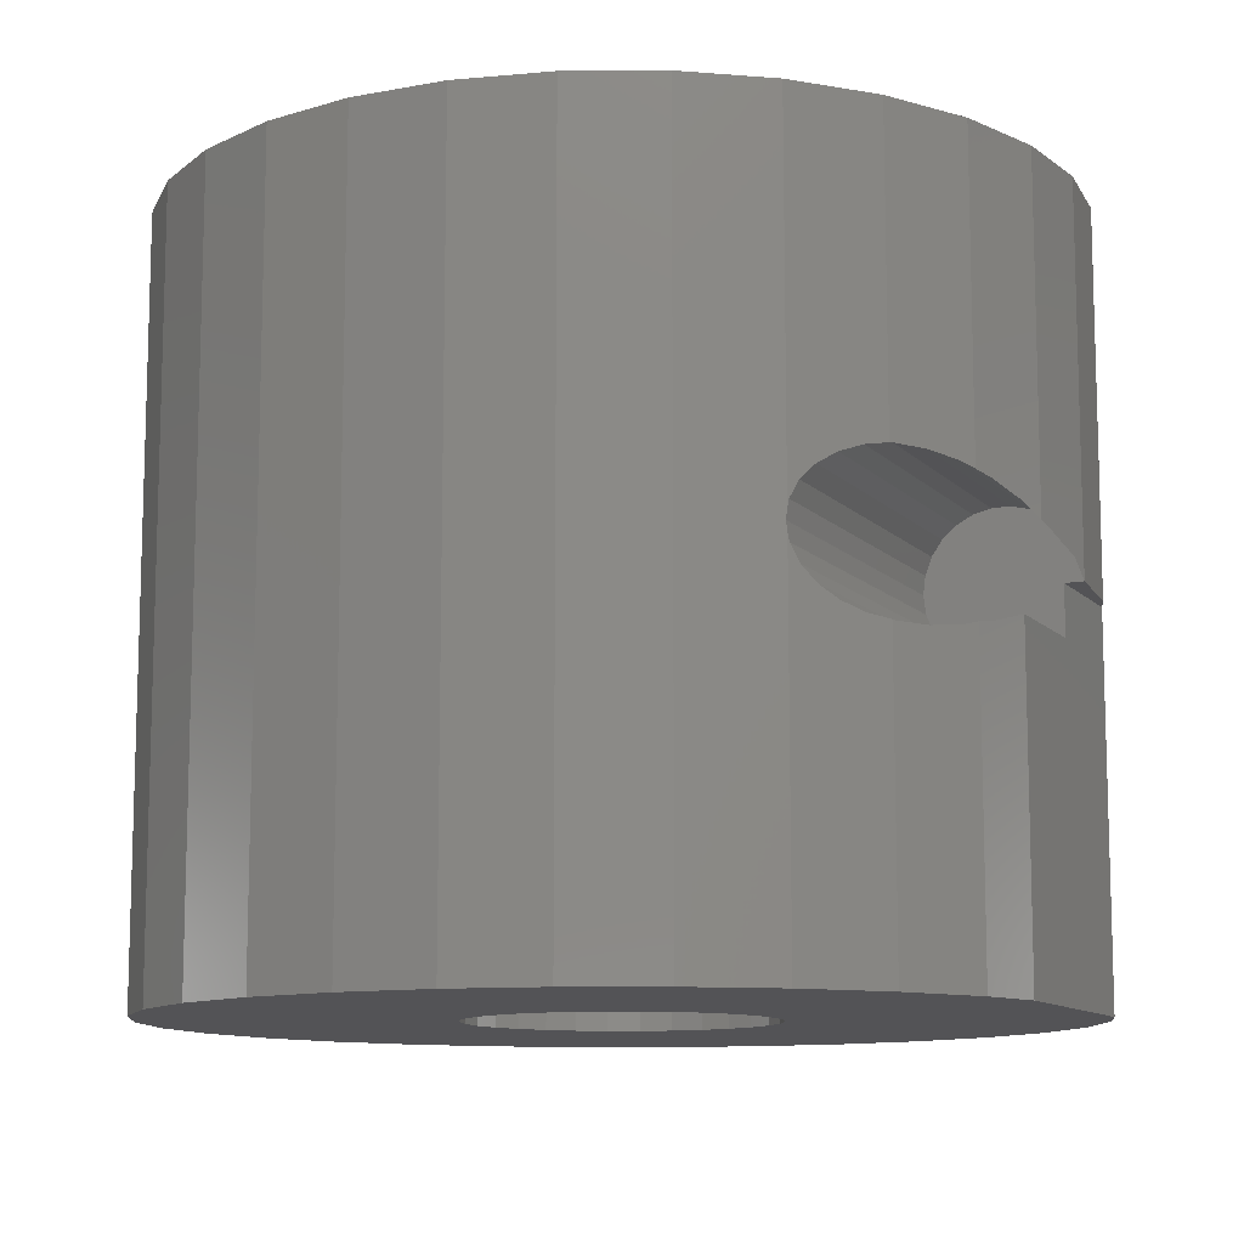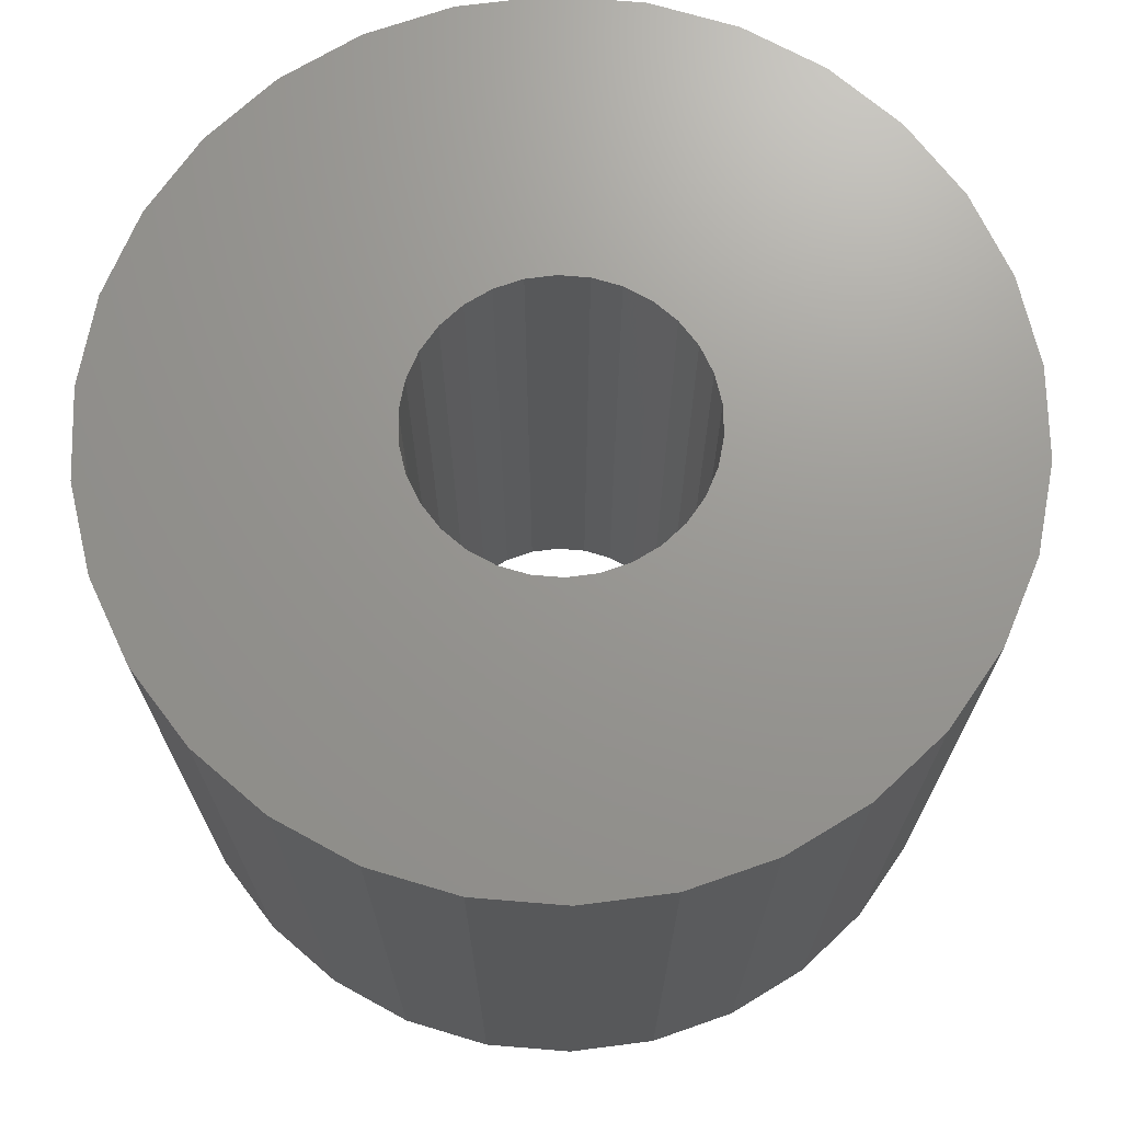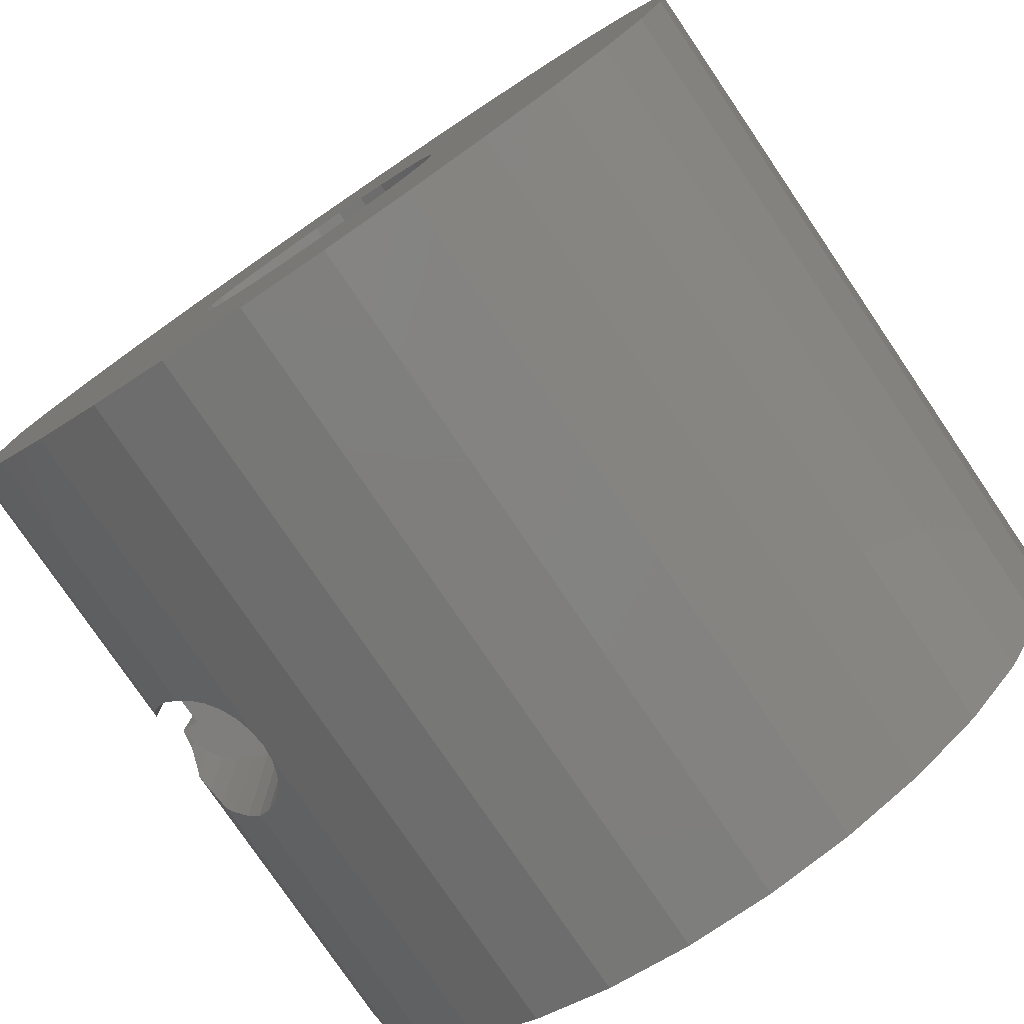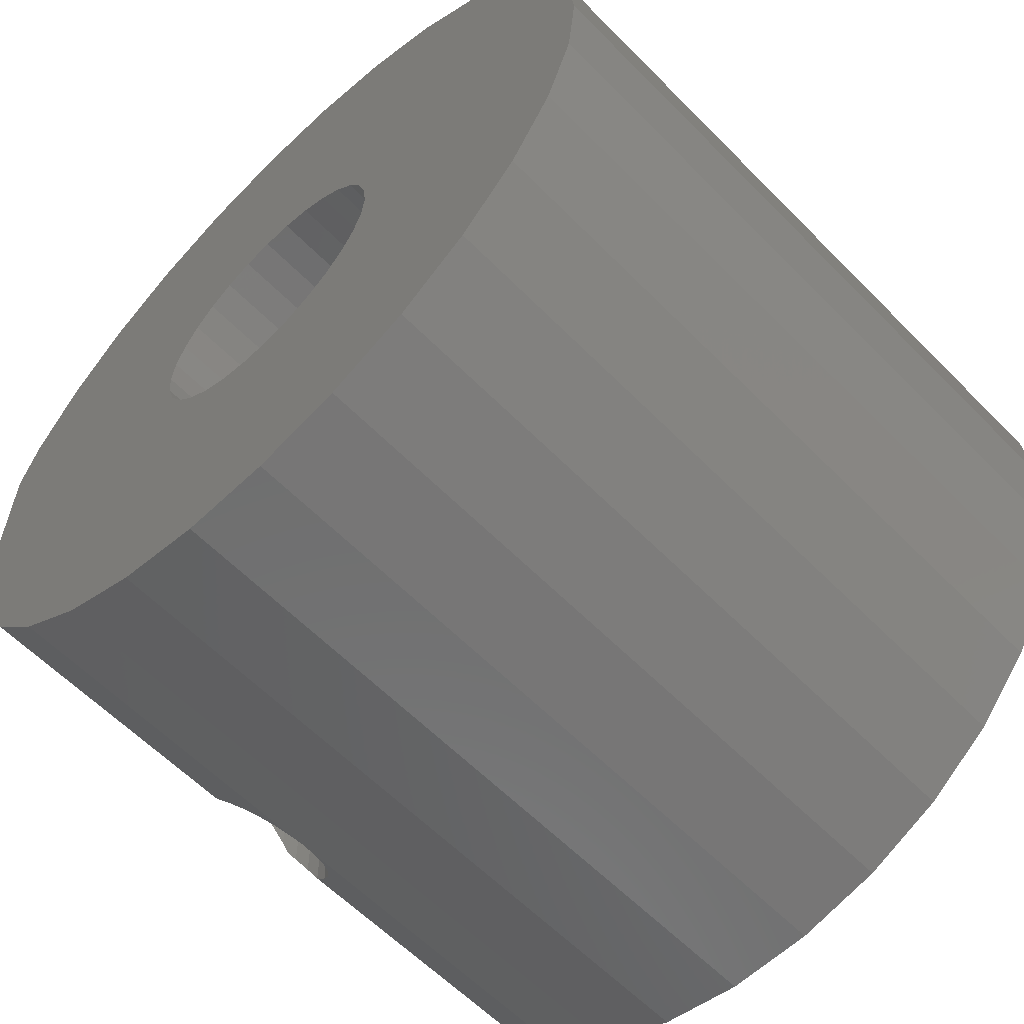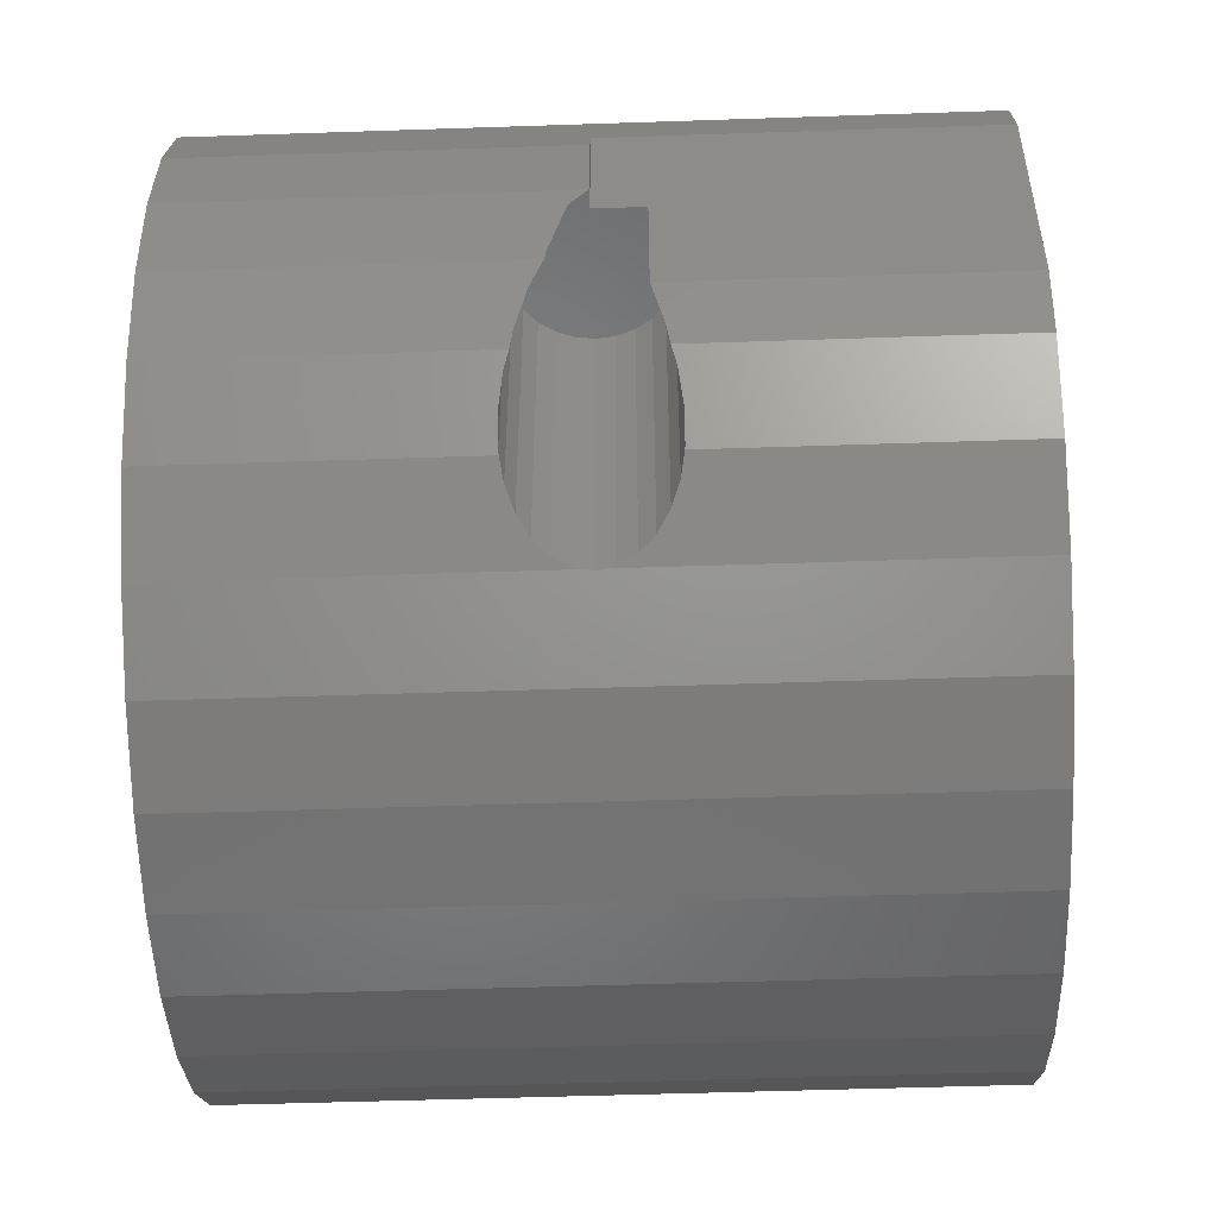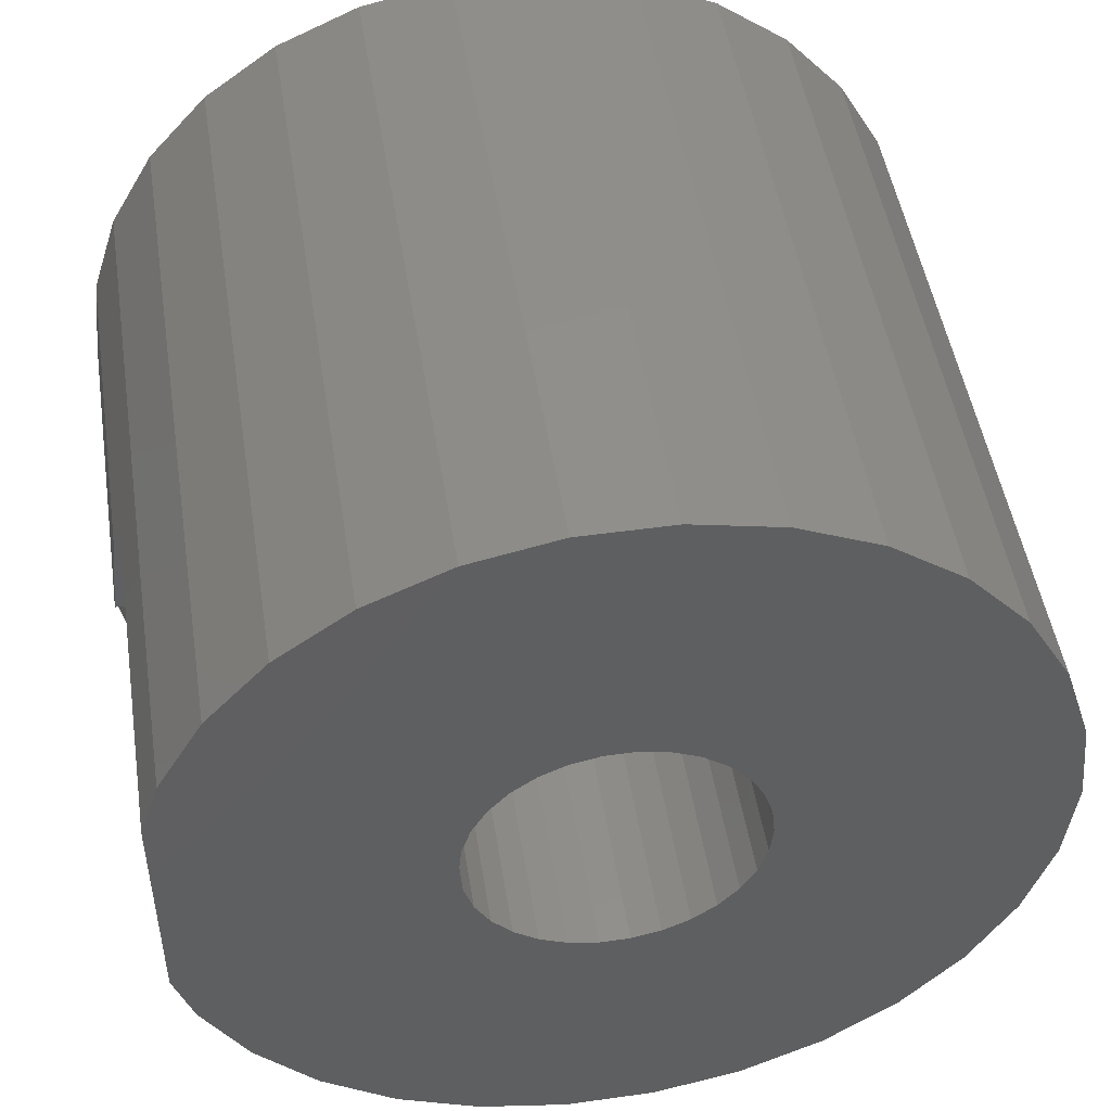
<metadata>
{"format":"stl","ext":"stl","renderer":"f3d","projection":"perspective","resolution":1024,"background":"white","views":[{"elev":-11.0,"azim":24.8,"up":"+Z"},{"elev":70.3,"azim":-79.3,"up":"+Z"},{"elev":-78.4,"azim":-145.8,"up":"+Y"},{"elev":-60.4,"azim":-135.9,"up":"+Y"},{"elev":-52.0,"azim":92.1,"up":"+Y"},{"elev":48.4,"azim":171.1,"up":"+Y"}]}
</metadata>
<code>
# stl→obj: 178 verts, 356 faces
v 6 10.39 0
v 3.708 11.41 20
v 6 10.39 20
v 3.708 11.41 0
v 10.96 4.881 20
v 11.5 3.227 10
v 10.96 4.881 0
v 11.74 2.495 20
v 11.74 2.495 10
v 11.5 3.227 0
v 12 0 20
v 12 0 10
v 9.708 7.053 0
v 9.708 7.053 20
v 11.74 -2.495 20
v 11.5 -3.236 11.33
v 11.74 -2.495 10.98
v 11.14 -4.347 11.65
v 10.96 -4.881 20
v 10.96 -4.881 11.74
v 11.5 -3.236 8.674
v 11.5 -3.227 0
v 11.5 -3.227 8.678
v 11.14 -4.347 8.354
v 10.96 -4.881 8.263
v 10.96 -4.881 0
v 3.654 -1.627 0
v 4 0 0
v 9.708 -7.053 0
v 3.913 0.8316 0
v 3.236 -2.351 0
v 8.03 -8.918 0
v 3.654 1.627 0
v 2.677 -2.973 0
v 6 -10.39 0
v 3.913 -0.8316 0
v 2 -3.464 0
v 3.708 -11.41 0
v 1.236 -3.804 0
v 1.254 -11.93 0
v 0.4181 -3.978 0
v -0.4181 -3.978 0
v -1.254 -11.93 0
v -1.236 -3.804 0
v -3.708 -11.41 0
v -2 -3.464 0
v -6 -10.39 0
v -2.677 -2.973 0
v -8.03 -8.918 0
v -3.236 -2.351 0
v -9.708 -7.053 0
v -3.654 -1.627 0
v 3.236 2.351 0
v 8.03 8.918 0
v 2.677 2.973 0
v 2 3.464 0
v 1.236 3.804 0
v 1.254 11.93 0
v 0.4181 3.978 0
v -0.4181 3.978 0
v -1.254 11.93 0
v -1.236 3.804 0
v -3.708 11.41 0
v -2 3.464 0
v -6 10.39 0
v -2.677 2.973 0
v -8.03 8.918 0
v -3.236 2.351 0
v -9.708 7.053 0
v -3.654 1.627 0
v -10.96 4.881 0
v -3.913 0.8316 0
v -11.74 2.495 0
v -4 0 0
v -10.96 -4.881 0
v -3.913 -0.8316 0
v -11.74 -2.495 0
v -12 0 0
v 3.708 -11.41 20
v 1.254 -11.93 20
v 8.03 8.918 20
v 9.708 -7.053 8.027
v 9.291 -7.517 8.13
v 8.864 -7.991 8.354
v 8.503 -8.392 8.674
v 8.229 -8.696 9.071
v 8.058 -8.886 9.521
v 8.03 -8.918 9.756
v 8.03 -8.918 20
v 9.708 -7.053 11.97
v 9.708 -7.053 20
v 9.291 -7.517 11.87
v 8.864 -7.991 11.65
v 8.503 -8.392 11.33
v 8.229 -8.696 10.93
v 8.058 -8.886 10.48
v 8.03 -8.918 10.24
v -11.74 -2.495 20
v -10.96 -4.881 20
v 10.71 -5.32 11.87
v 10.24 -6.13 11.99
v 9.759 -6.966 11.99
v 10.71 -5.32 8.13
v 10.24 -6.13 8.015
v 9.759 -6.966 8.015
v -6 10.39 20
v -3.708 11.41 20
v -8.03 8.918 20
v -9.708 7.053 20
v -10.96 4.881 20
v 6 -10.39 20
v 8 -8.939 10
v 1.254 11.93 20
v -12 0 20
v 11.94 -0.5529 10.48
v 11.77 -2.18 10.93
v -9.708 -7.053 20
v 4 0 20
v 3.913 0.8316 20
v 3.654 1.627 20
v 3.913 -0.8316 20
v 3.236 2.351 20
v 2.677 2.973 20
v 3.654 -1.627 20
v 2 3.464 20
v 1.236 3.804 20
v 0.4181 3.978 20
v -0.4181 3.978 20
v -1.254 11.93 20
v -1.236 3.804 20
v -2 3.464 20
v -2.677 2.973 20
v -3.236 2.351 20
v -3.654 1.627 20
v 3.236 -2.351 20
v 2.677 -2.973 20
v 2 -3.464 20
v 1.236 -3.804 20
v 0.4181 -3.978 20
v -0.4181 -3.978 20
v -1.254 -11.93 20
v -1.236 -3.804 20
v -3.708 -11.41 20
v -2 -3.464 20
v -6 -10.39 20
v -2.677 -2.973 20
v -8.03 -8.918 20
v -3.236 -2.351 20
v -3.654 -1.627 20
v -3.913 -0.8316 20
v -4 0 20
v -3.913 0.8316 20
v -11.74 2.495 20
v 8.229 0 9.071
v 8.503 0 8.674
v 11.77 0 10.93
v 11.94 0 10.48
v 8.058 0 10.48
v 8.229 0 10.93
v 10.71 0 8.13
v 11.14 0 8.354
v 9.759 0 11.99
v 10.24 0 11.99
v 11.5 0 8.674
v 9.759 0 8.015
v 10.24 0 8.015
v 8.864 0 11.65
v 9.291 0 11.87
v 8.864 0 8.354
v 9.291 0 8.13
v 10.71 0 11.87
v 11.14 0 11.65
v 8.503 0 11.33
v 8.058 0 9.521
v 8 0 10
v 11.5 0 11.33
v 11.5 0 8.678
v 11.5 0 10
f 1 2 3
f 2 1 4
f 5 6 7
f 8 6 5
f 6 8 9
f 7 6 10
f 11 9 8
f 9 11 12
f 5 13 14
f 13 5 7
f 15 16 17
f 15 18 16
f 19 18 15
f 18 19 20
f 21 22 23
f 24 22 21
f 25 22 24
f 22 25 26
f 27 22 26
f 22 28 10
f 27 26 29
f 30 10 28
f 31 29 32
f 33 10 30
f 34 32 35
f 10 33 7
f 7 33 13
f 22 36 28
f 37 35 38
f 22 27 36
f 29 31 27
f 32 34 31
f 35 37 34
f 39 38 40
f 38 39 37
f 40 41 39
f 40 42 41
f 43 42 40
f 42 43 44
f 45 44 43
f 44 45 46
f 47 46 45
f 46 47 48
f 49 48 47
f 48 49 50
f 51 50 49
f 50 51 52
f 53 13 33
f 13 53 54
f 55 54 53
f 54 55 1
f 56 1 55
f 1 56 4
f 57 4 56
f 4 57 58
f 59 58 57
f 60 58 59
f 61 60 62
f 60 61 58
f 63 62 64
f 65 64 66
f 67 66 68
f 69 68 70
f 62 63 61
f 71 70 72
f 73 72 74
f 75 52 51
f 64 65 63
f 52 75 76
f 66 67 65
f 77 76 75
f 68 69 67
f 76 77 74
f 70 71 69
f 78 74 77
f 72 73 71
f 74 78 73
f 40 79 80
f 79 40 38
f 14 54 81
f 54 14 13
f 32 82 83
f 32 83 84
f 32 84 85
f 32 85 86
f 32 86 87
f 82 32 29
f 32 87 88
f 89 90 91
f 90 89 92
f 92 89 93
f 93 89 94
f 94 89 95
f 95 89 96
f 96 89 97
f 75 98 77
f 98 75 99
f 19 100 20
f 19 101 100
f 91 101 19
f 101 91 102
f 102 91 90
f 103 26 25
f 104 26 103
f 29 104 105
f 29 105 82
f 104 29 26
f 63 106 107
f 106 63 65
f 65 108 106
f 108 65 67
f 69 108 67
f 108 69 109
f 71 109 69
f 109 71 110
f 111 97 89
f 111 112 97
f 35 112 111
f 112 35 88
f 88 35 32
f 4 113 2
f 113 4 58
f 77 114 78
f 114 77 98
f 11 115 12
f 11 116 115
f 15 116 11
f 116 15 17
f 51 99 75
f 99 51 117
f 118 11 8
f 119 8 5
f 11 118 15
f 120 5 14
f 121 15 118
f 122 14 81
f 15 121 19
f 123 81 3
f 124 19 121
f 19 124 91
f 8 119 118
f 125 3 2
f 5 120 119
f 14 122 120
f 81 123 122
f 3 125 123
f 126 2 113
f 2 126 125
f 113 127 126
f 113 128 127
f 129 128 113
f 128 129 130
f 107 130 129
f 130 107 131
f 106 131 107
f 131 106 132
f 108 132 106
f 132 108 133
f 109 133 108
f 133 109 134
f 135 91 124
f 91 135 89
f 136 89 135
f 89 136 111
f 137 111 136
f 111 137 79
f 138 79 137
f 79 138 80
f 139 80 138
f 140 80 139
f 141 140 142
f 140 141 80
f 143 142 144
f 145 144 146
f 147 146 148
f 117 148 149
f 142 143 141
f 99 149 150
f 98 150 151
f 110 134 109
f 144 145 143
f 134 110 152
f 146 147 145
f 153 152 110
f 148 117 147
f 152 153 151
f 149 99 117
f 114 151 153
f 150 98 99
f 151 114 98
f 49 145 147
f 145 49 47
f 58 129 113
f 129 58 61
f 73 110 71
f 110 73 153
f 38 111 79
f 111 38 35
f 54 3 81
f 3 54 1
f 78 153 73
f 153 78 114
f 61 107 129
f 107 61 63
f 49 117 51
f 117 49 147
f 43 80 141
f 80 43 40
f 45 141 143
f 141 45 43
f 47 143 145
f 143 47 45
f 146 50 148
f 50 146 48
f 30 120 33
f 120 30 119
f 28 119 30
f 119 28 118
f 33 122 53
f 122 33 120
f 56 123 125
f 123 56 55
f 34 137 136
f 137 34 37
f 44 144 142
f 144 44 46
f 36 118 28
f 118 36 121
f 53 123 55
f 123 53 122
f 42 142 140
f 142 42 44
f 62 128 130
f 128 62 60
f 133 66 132
f 66 133 68
f 60 127 128
f 127 60 59
f 27 121 36
f 121 27 124
f 37 138 137
f 138 37 39
f 46 146 144
f 146 46 48
f 152 70 134
f 70 152 72
f 66 131 132
f 131 66 64
f 149 76 150
f 76 149 52
f 64 130 131
f 130 64 62
f 39 139 138
f 139 39 41
f 150 74 151
f 74 150 76
f 148 52 149
f 52 148 50
f 134 68 133
f 68 134 70
f 31 124 27
f 124 31 135
f 57 125 126
f 125 57 56
f 59 126 127
f 126 59 57
f 34 135 31
f 135 34 136
f 41 140 139
f 140 41 42
f 151 72 152
f 72 151 74
f 154 85 155
f 85 154 86
f 115 156 157
f 156 115 116
f 157 12 115
f 95 158 159
f 158 95 96
f 160 24 161
f 103 24 160
f 24 103 25
f 162 101 102
f 101 162 163
f 161 21 164
f 21 161 24
f 165 104 166
f 104 165 105
f 167 92 93
f 92 167 168
f 169 83 170
f 83 169 84
f 100 18 20
f 18 100 171
f 18 171 172
f 155 84 169
f 84 155 85
f 163 100 101
f 100 163 171
f 173 93 94
f 93 173 167
f 174 86 154
f 86 174 87
f 175 87 174
f 175 88 87
f 88 175 112
f 166 103 160
f 103 166 104
f 116 176 156
f 16 116 17
f 116 16 176
f 172 16 18
f 16 172 176
f 170 105 165
f 83 105 170
f 105 83 82
f 96 175 158
f 97 175 96
f 175 97 112
f 164 23 177
f 23 164 21
f 94 159 173
f 159 94 95
f 92 102 90
f 102 92 168
f 102 168 162
f 174 178 175
f 154 178 174
f 155 178 154
f 169 178 155
f 170 178 169
f 178 161 177
f 177 161 164
f 165 178 170
f 178 160 161
f 166 178 165
f 178 166 160
f 178 162 168
f 162 178 163
f 178 168 167
f 163 178 171
f 178 167 173
f 171 178 172
f 178 173 159
f 172 178 176
f 178 159 158
f 176 178 156
f 178 158 175
f 156 178 157
f 157 178 12
f 178 9 12
f 9 178 6
f 177 6 178
f 6 177 10
f 22 177 23
f 177 22 10

</code>
